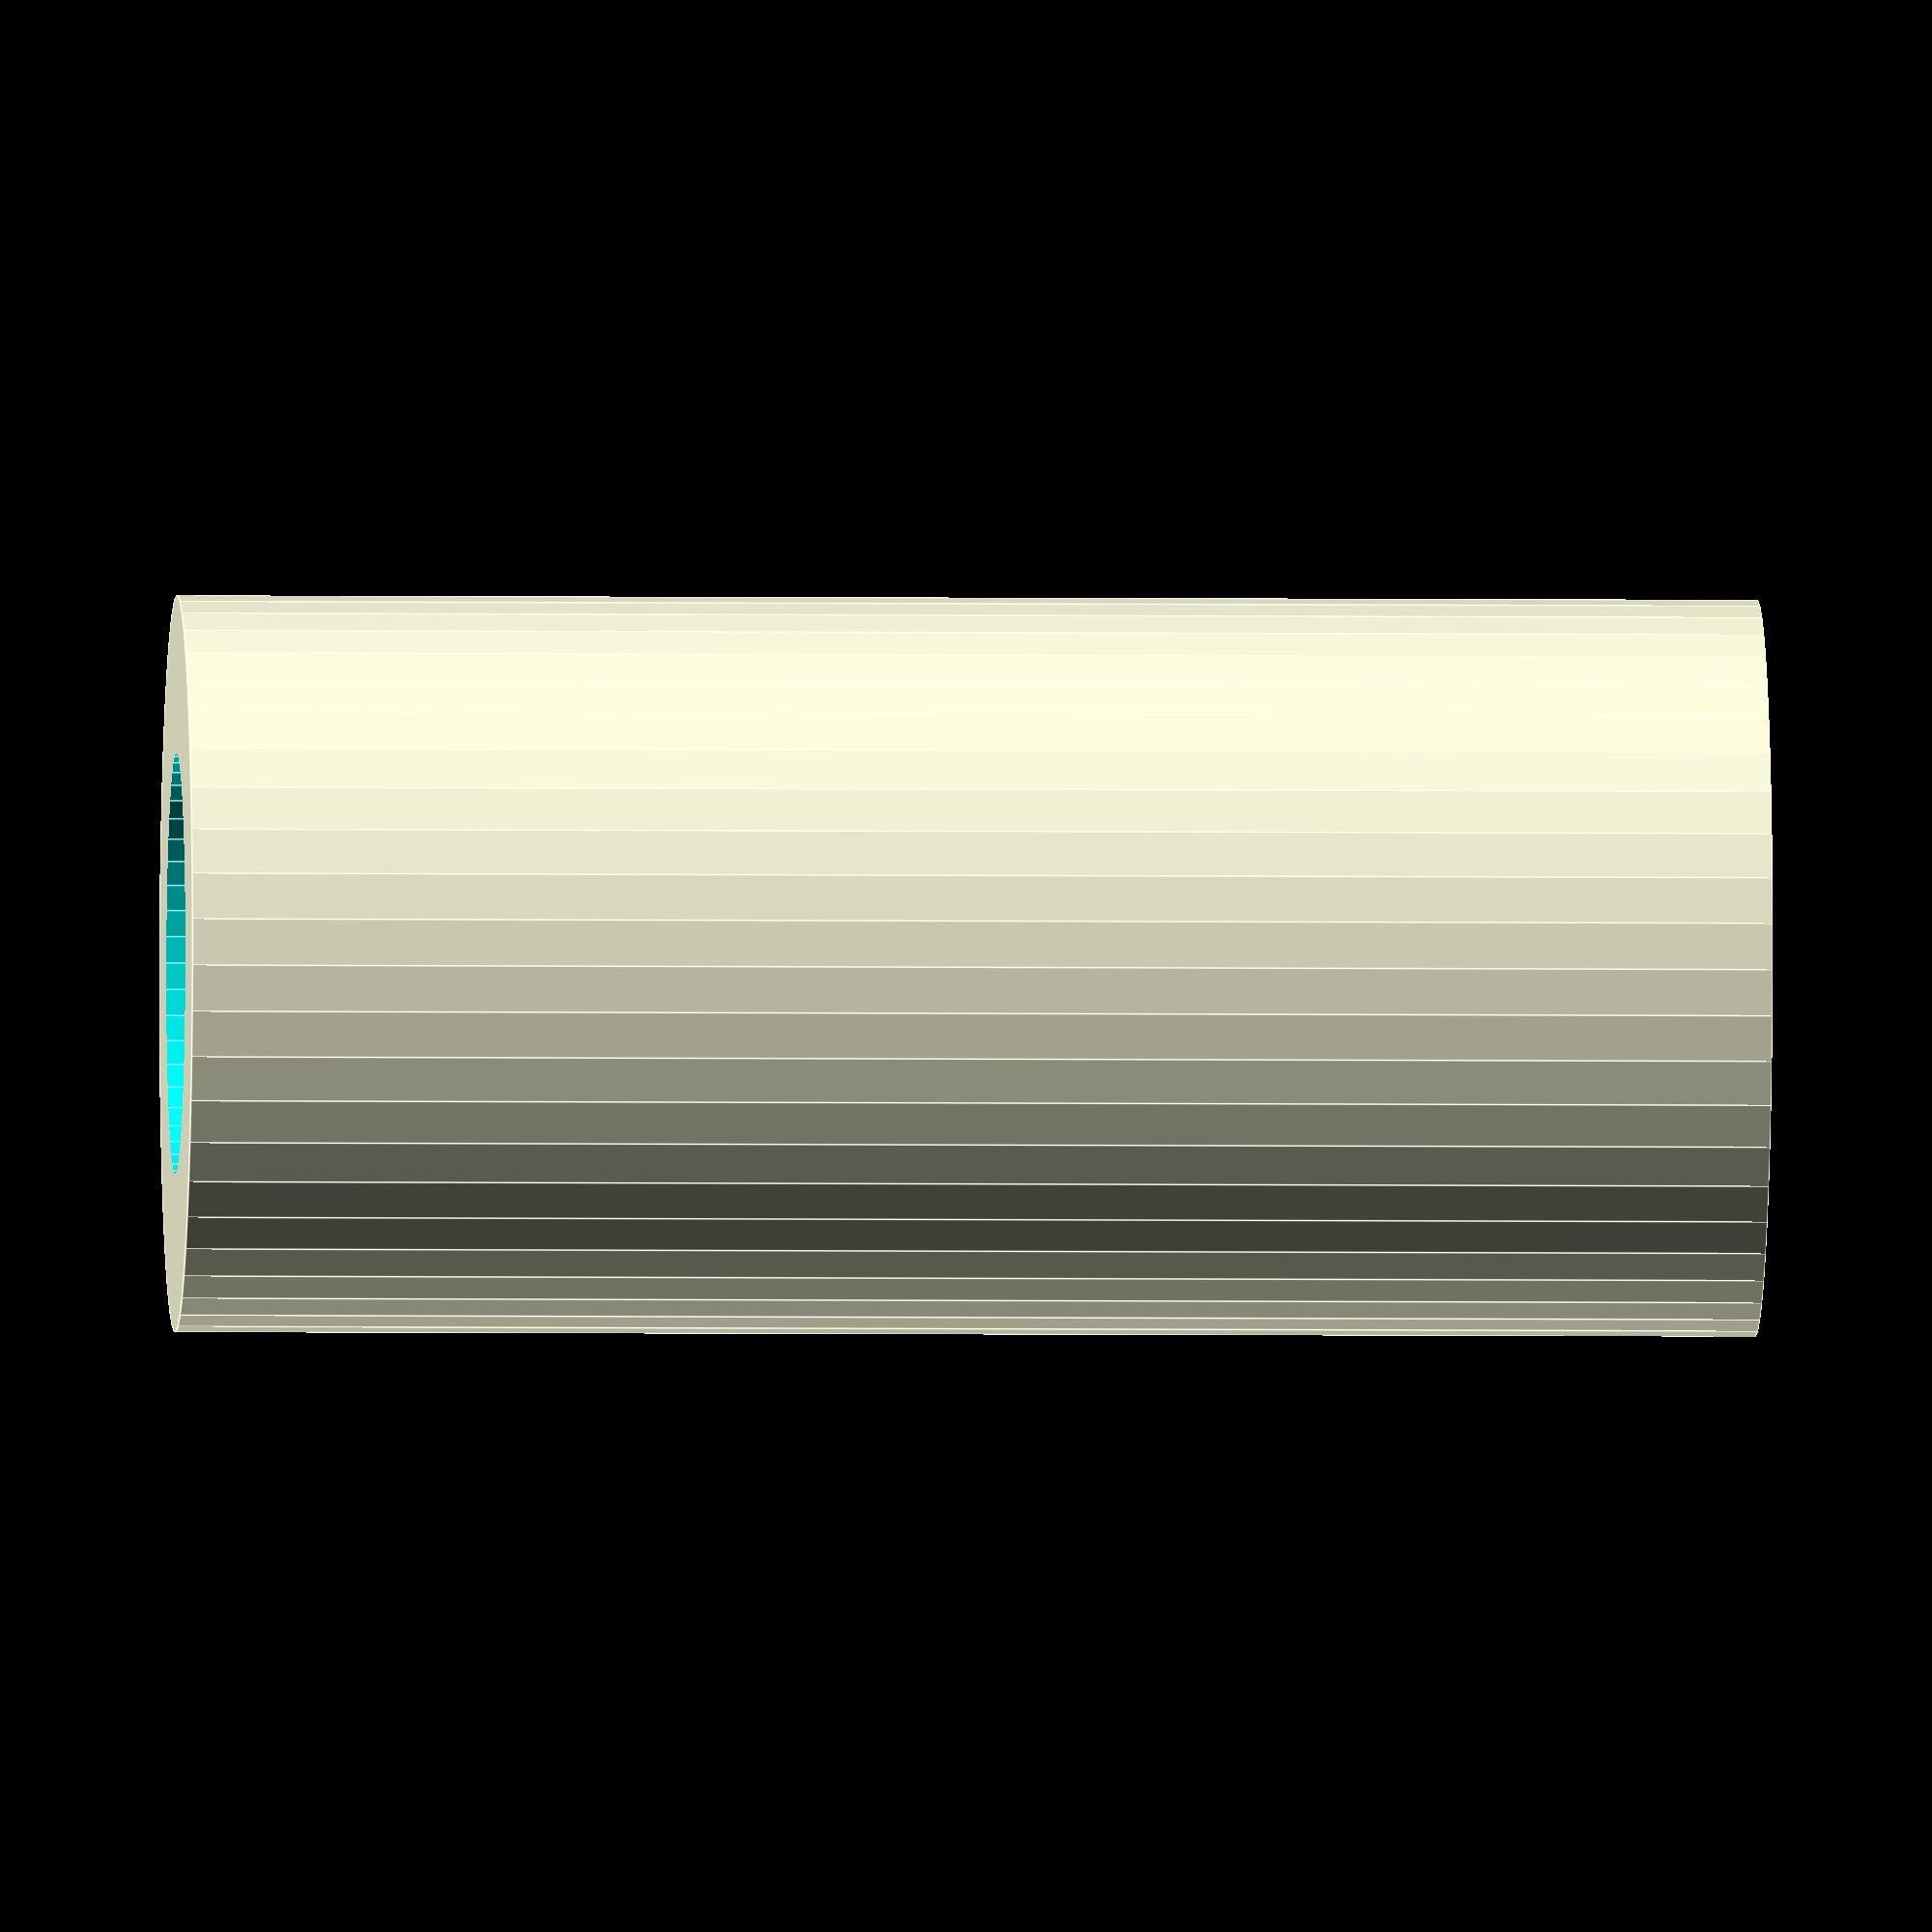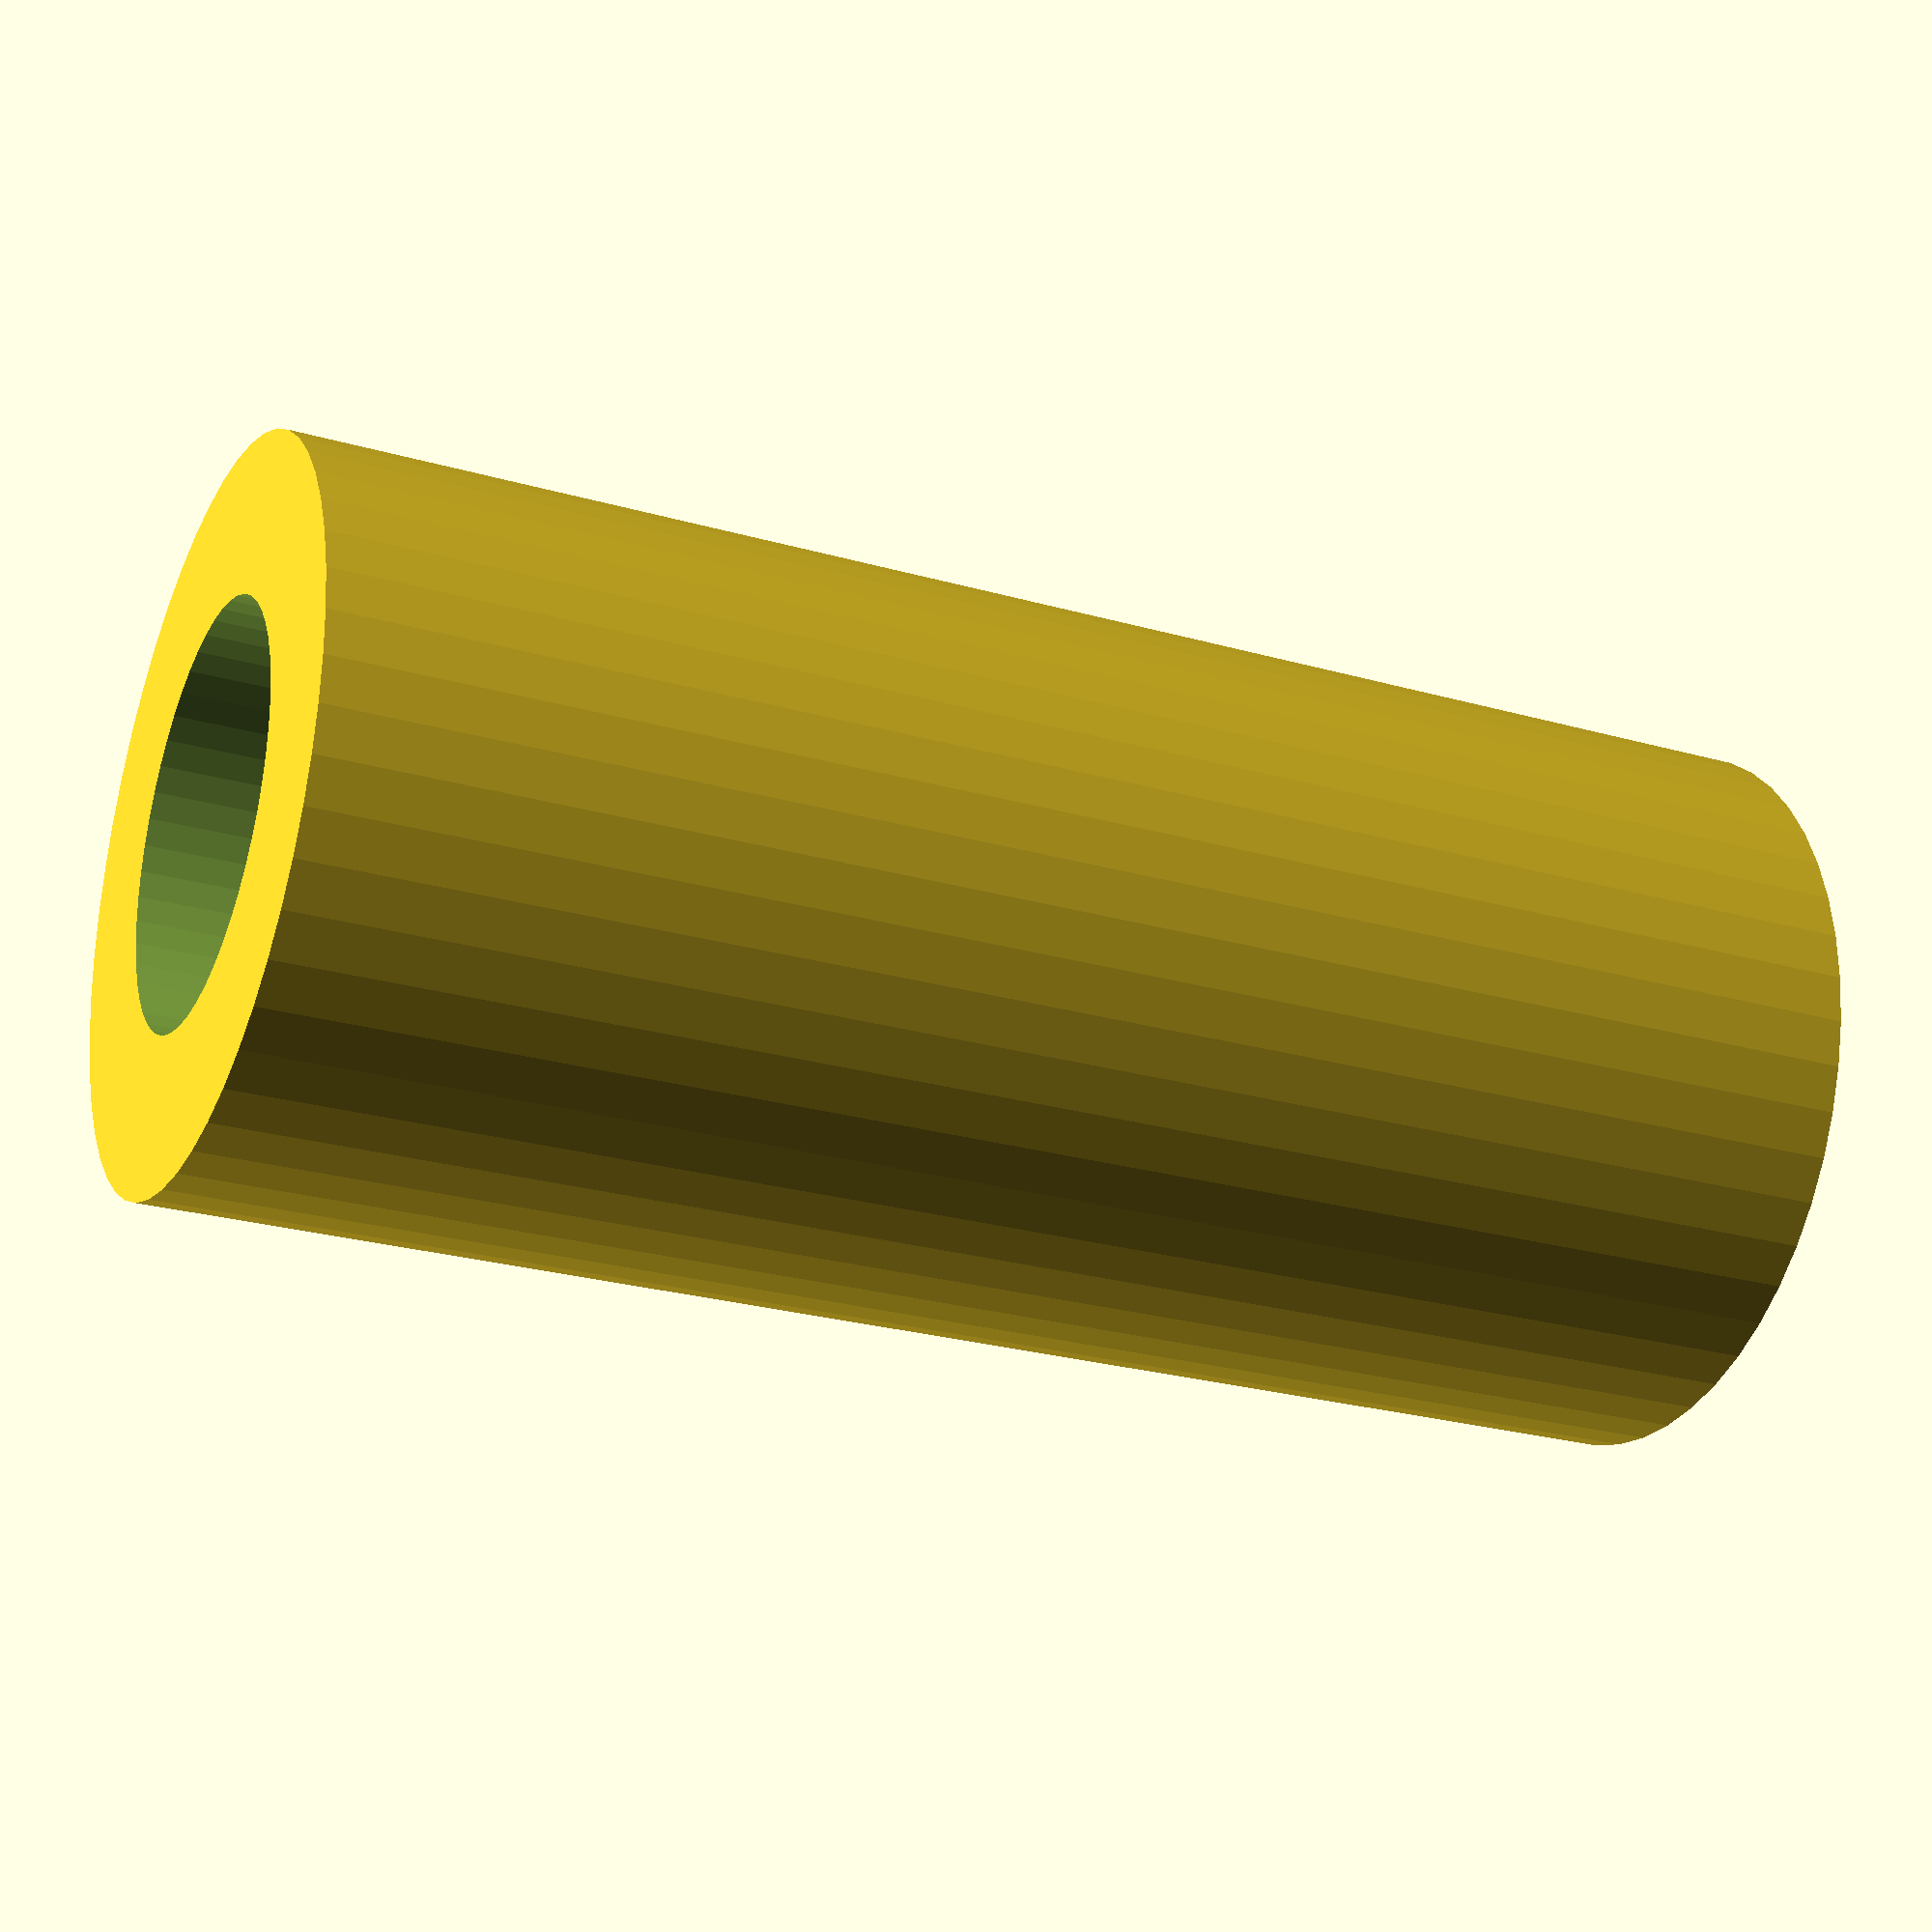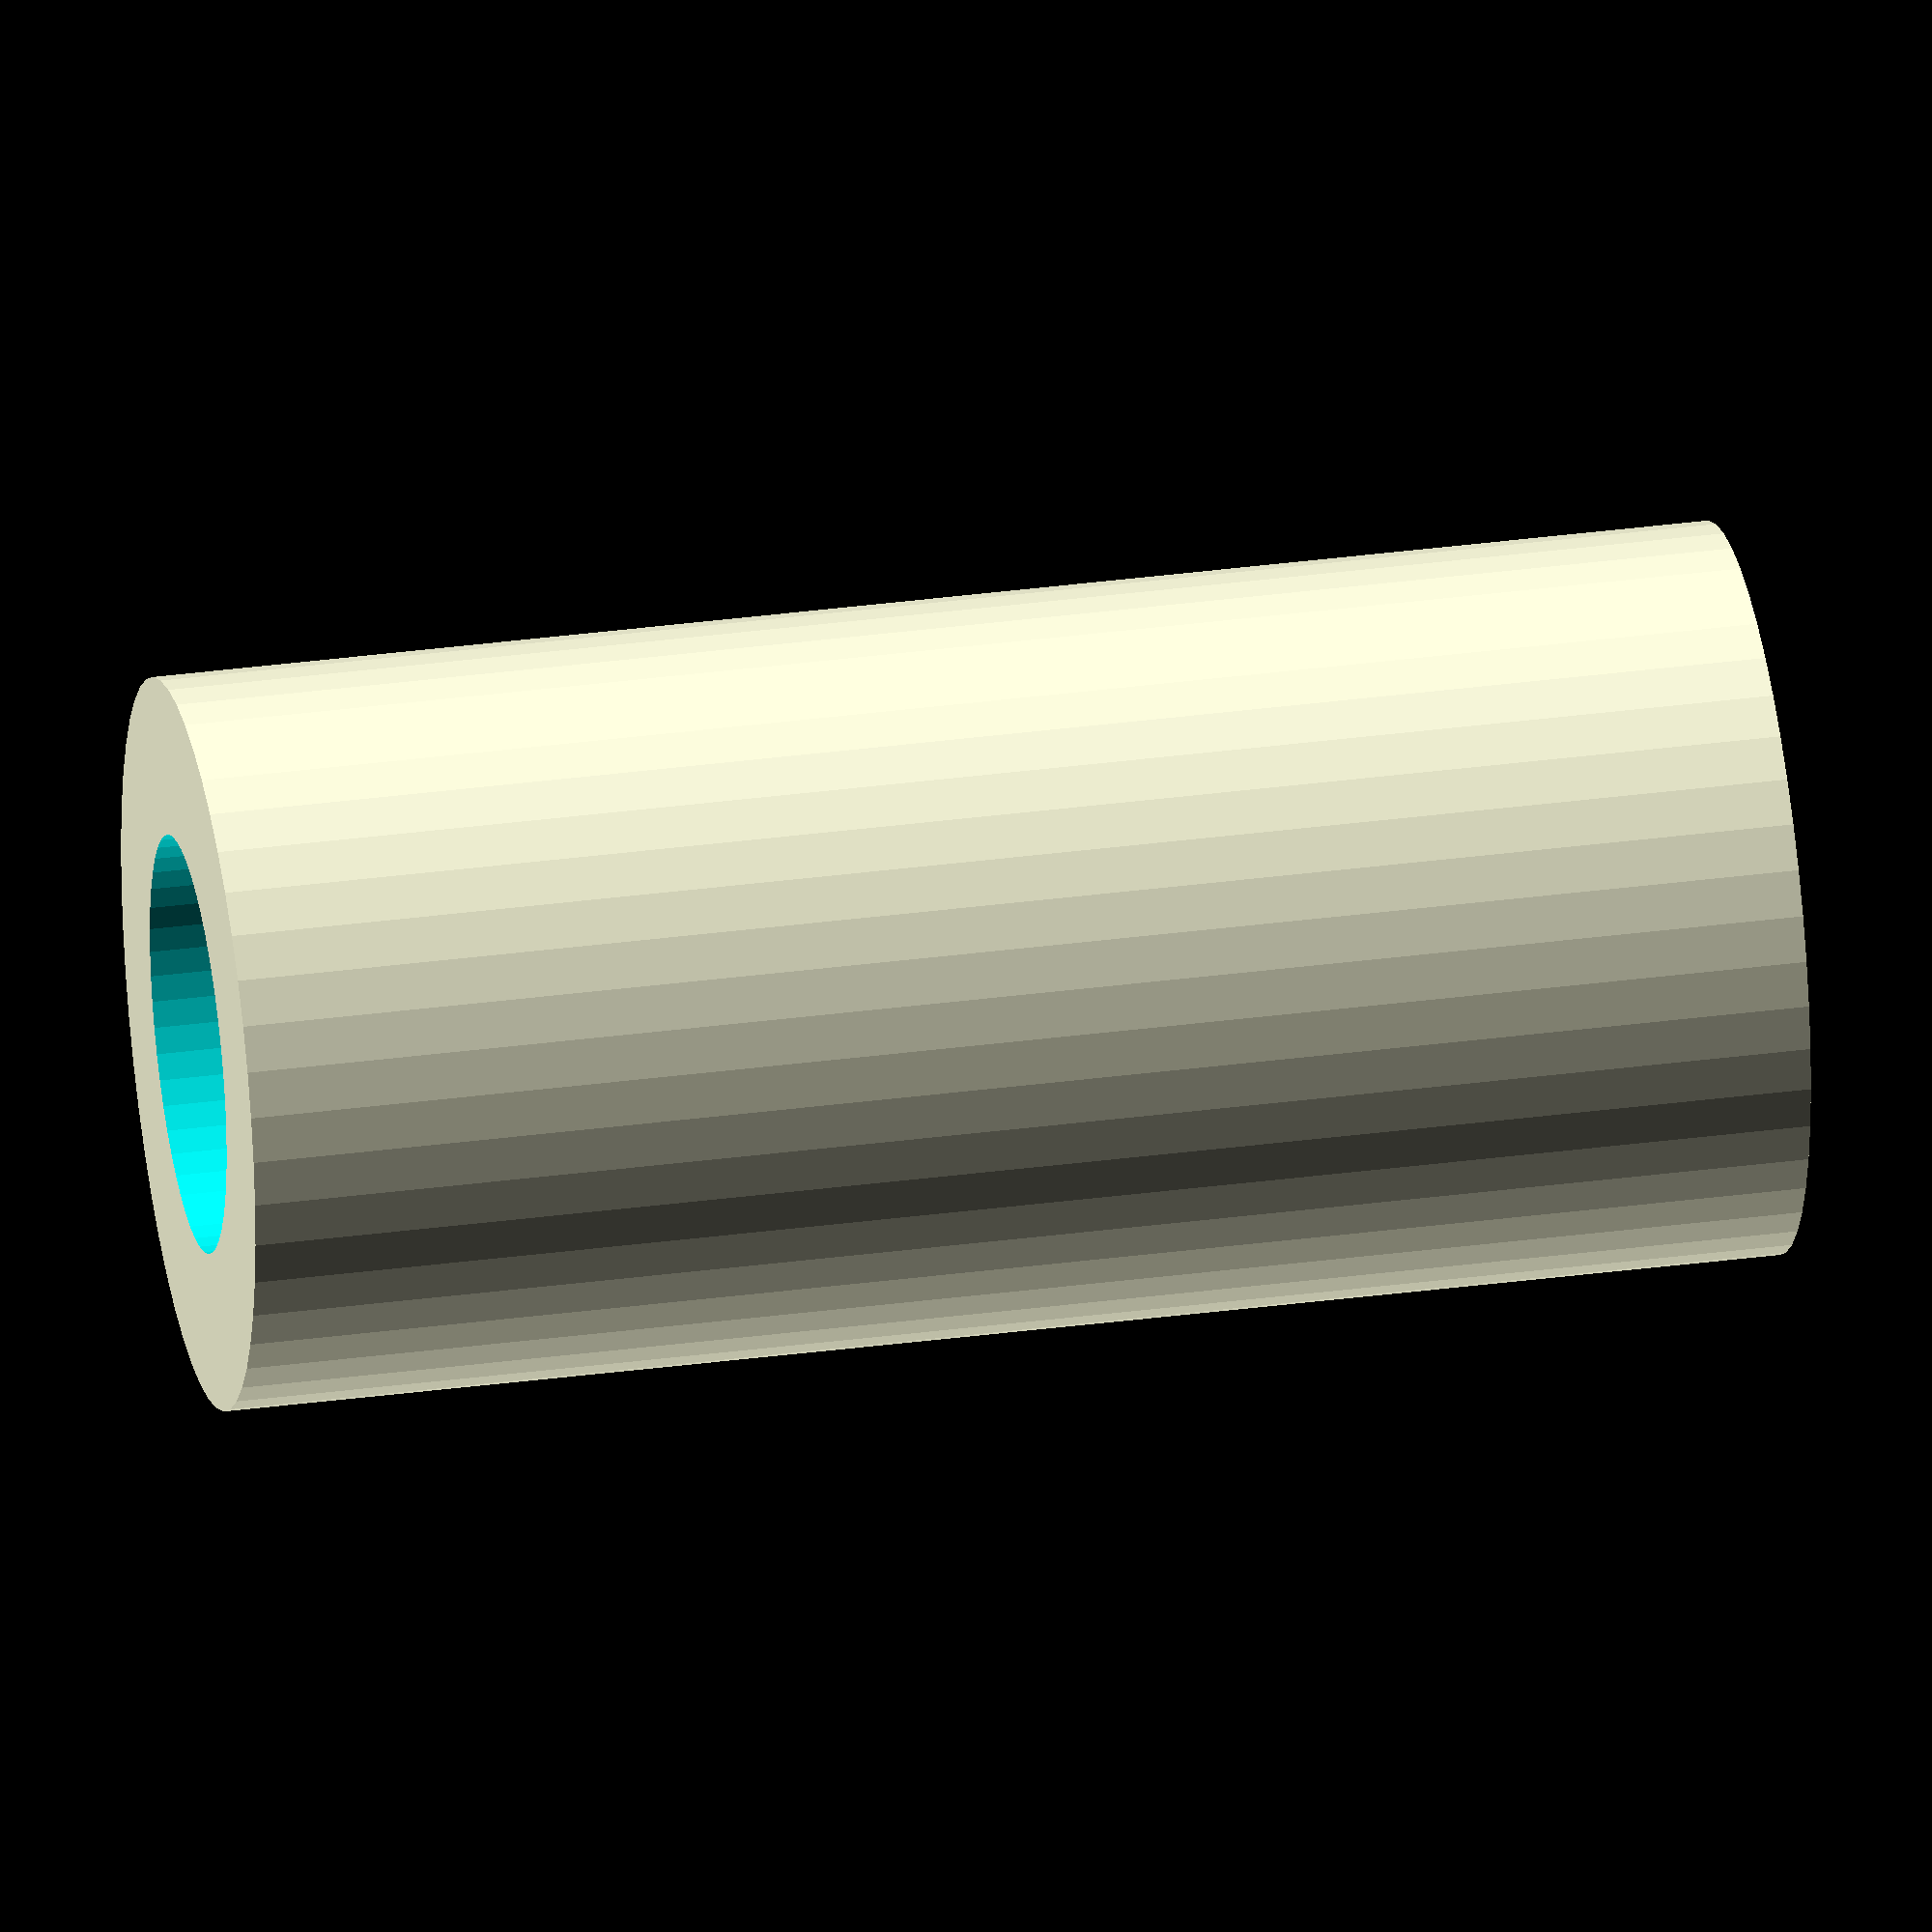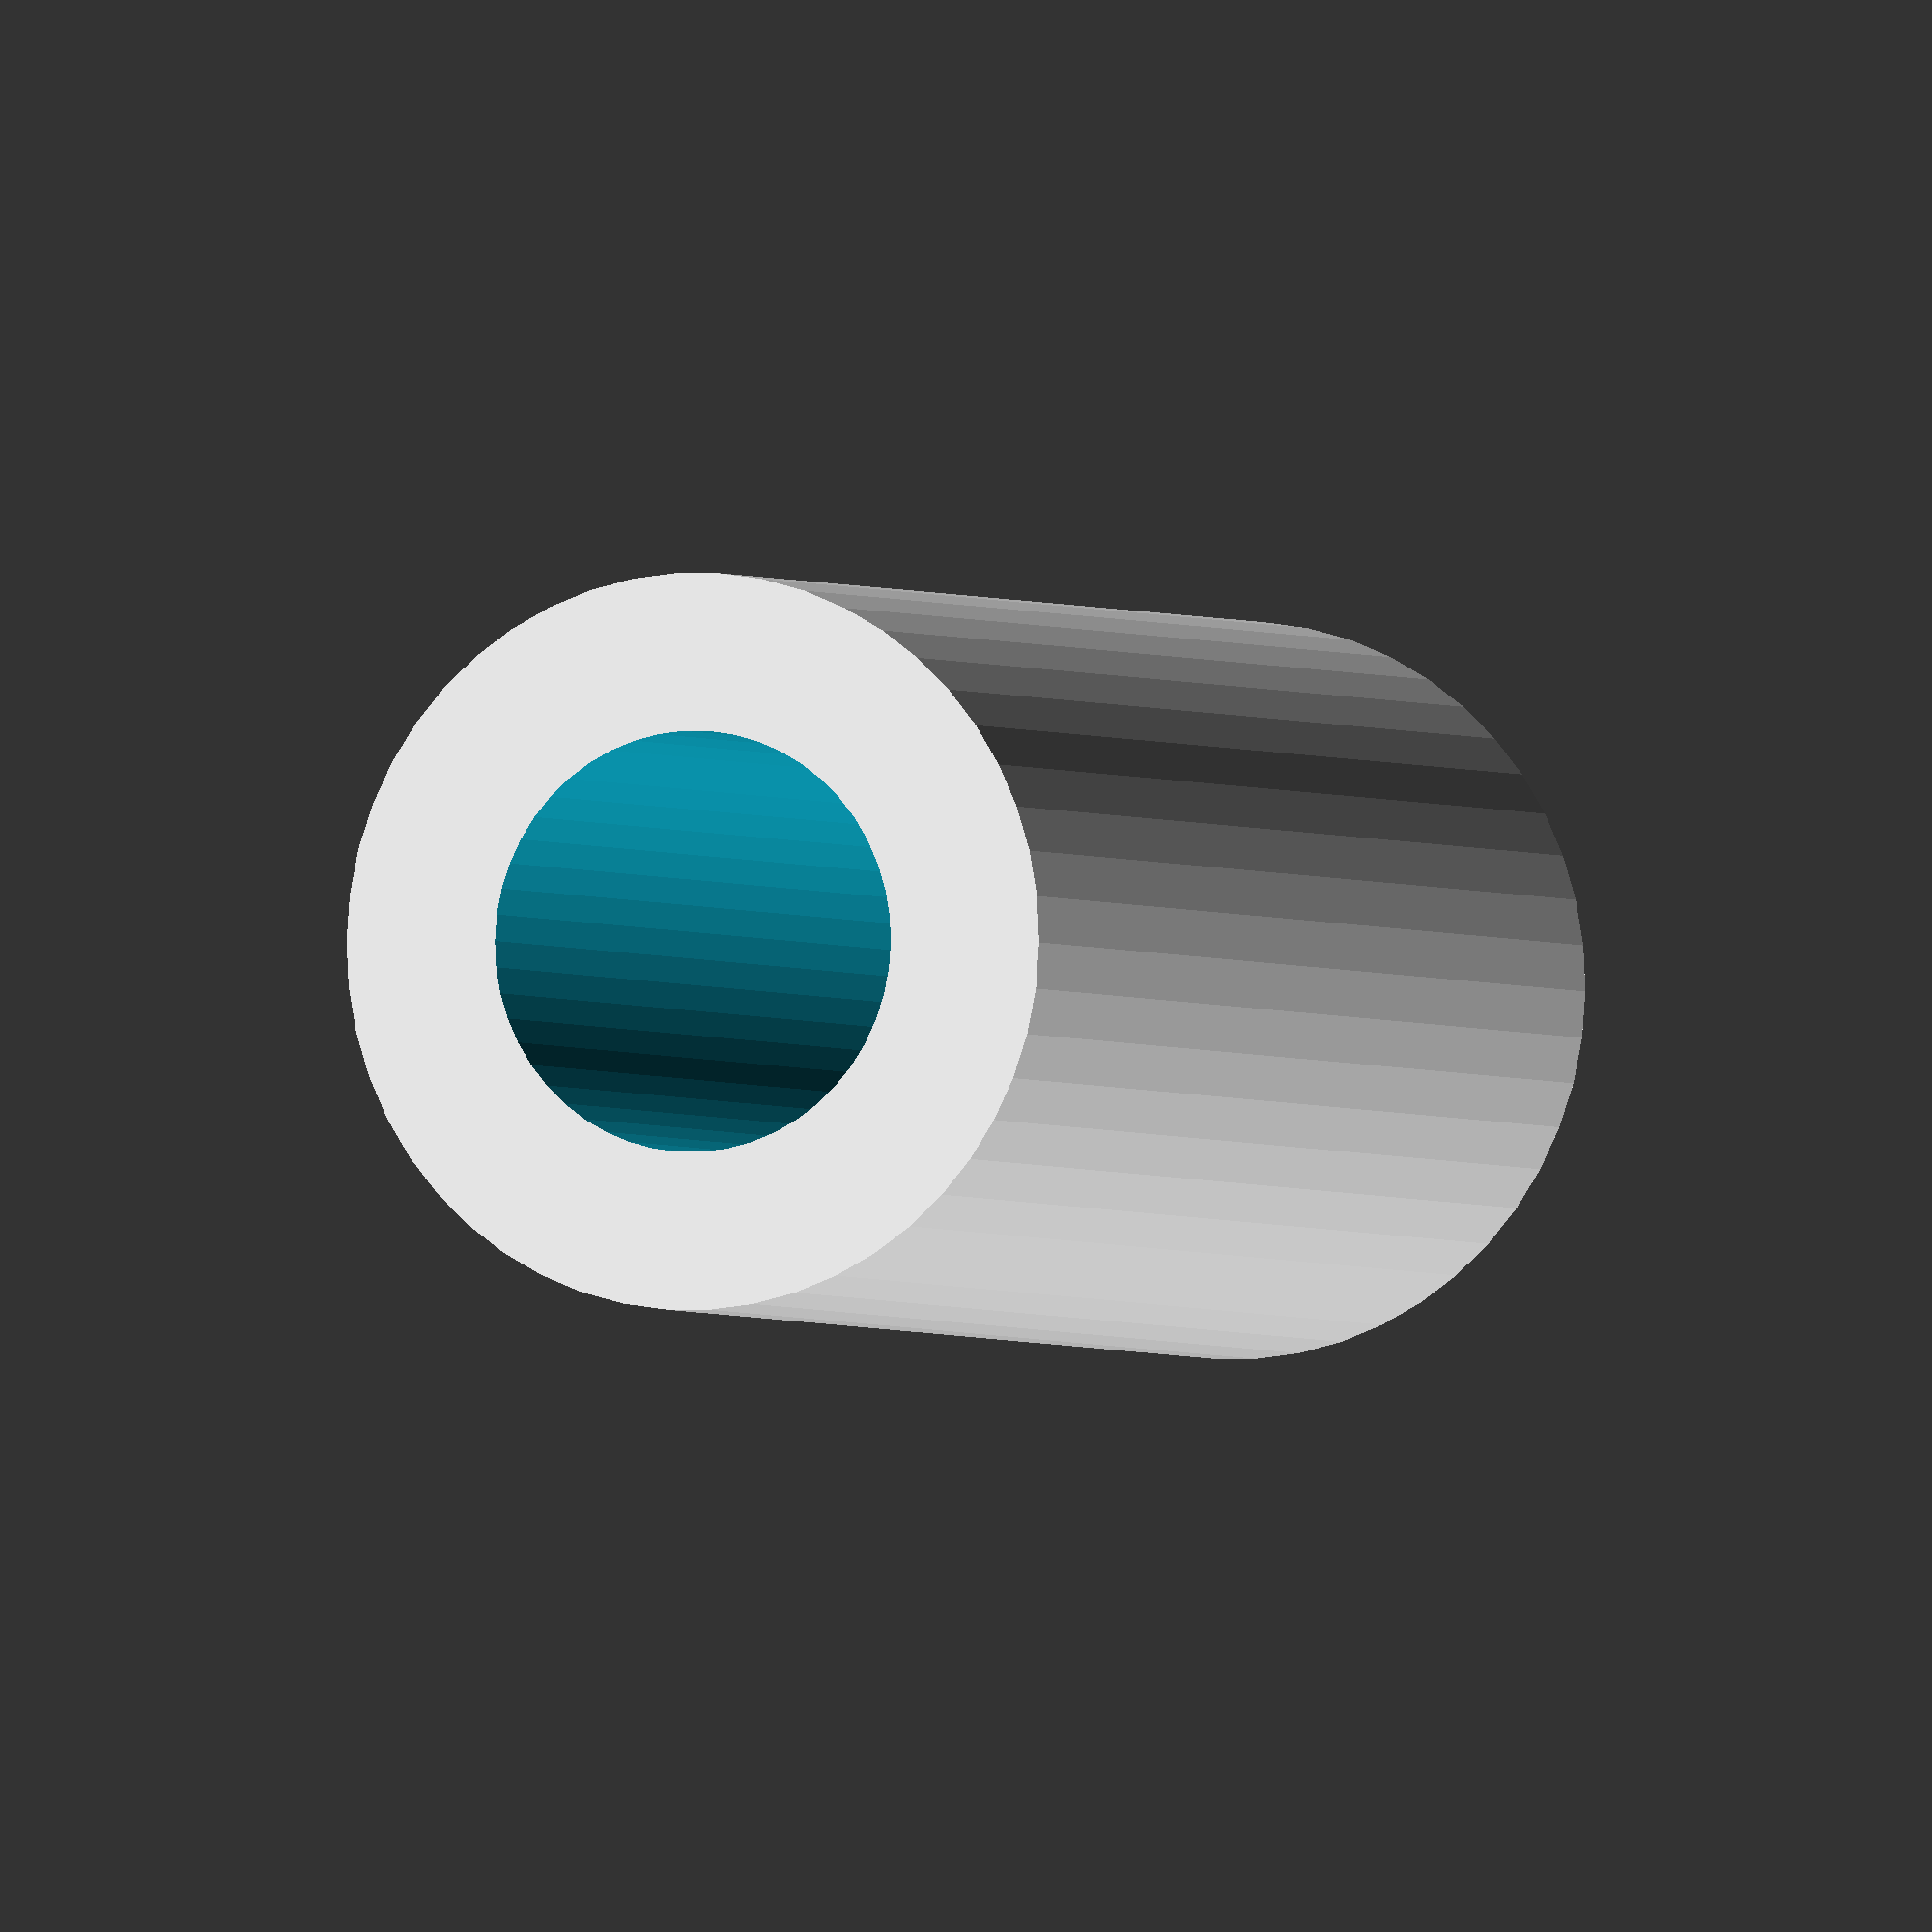
<openscad>
$fn = 50;


difference() {
	union() {
		translate(v = [0, 0, -30.0000000000]) {
			cylinder(h = 60, r = 14.0000000000);
		}
	}
	union() {
		translate(v = [0, 0, -100.0000000000]) {
			cylinder(h = 200, r = 8);
		}
	}
}
</openscad>
<views>
elev=183.6 azim=155.0 roll=92.6 proj=o view=edges
elev=205.3 azim=213.9 roll=294.9 proj=p view=wireframe
elev=327.1 azim=301.6 roll=259.5 proj=o view=wireframe
elev=1.9 azim=323.2 roll=200.2 proj=o view=wireframe
</views>
